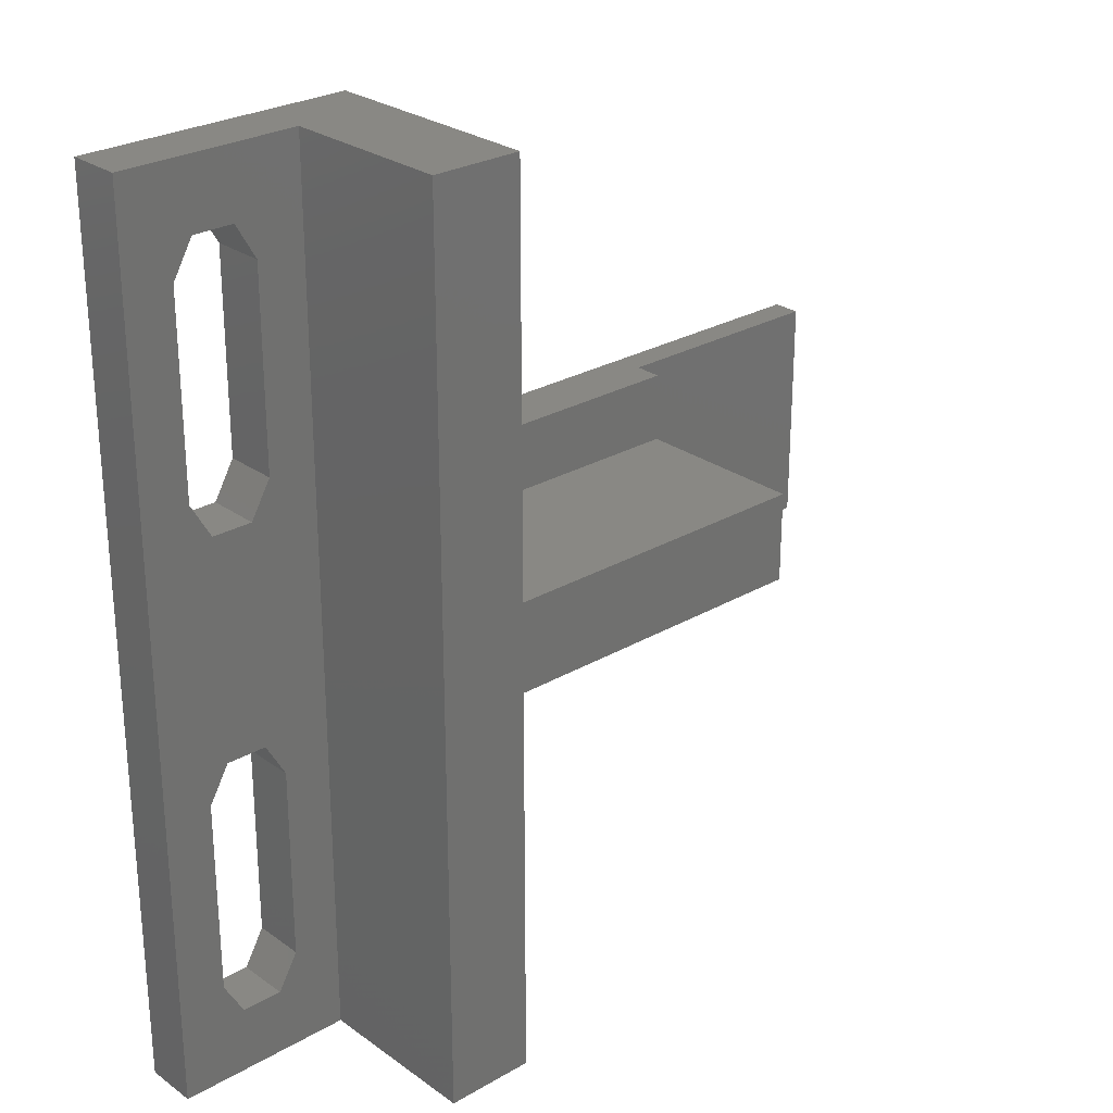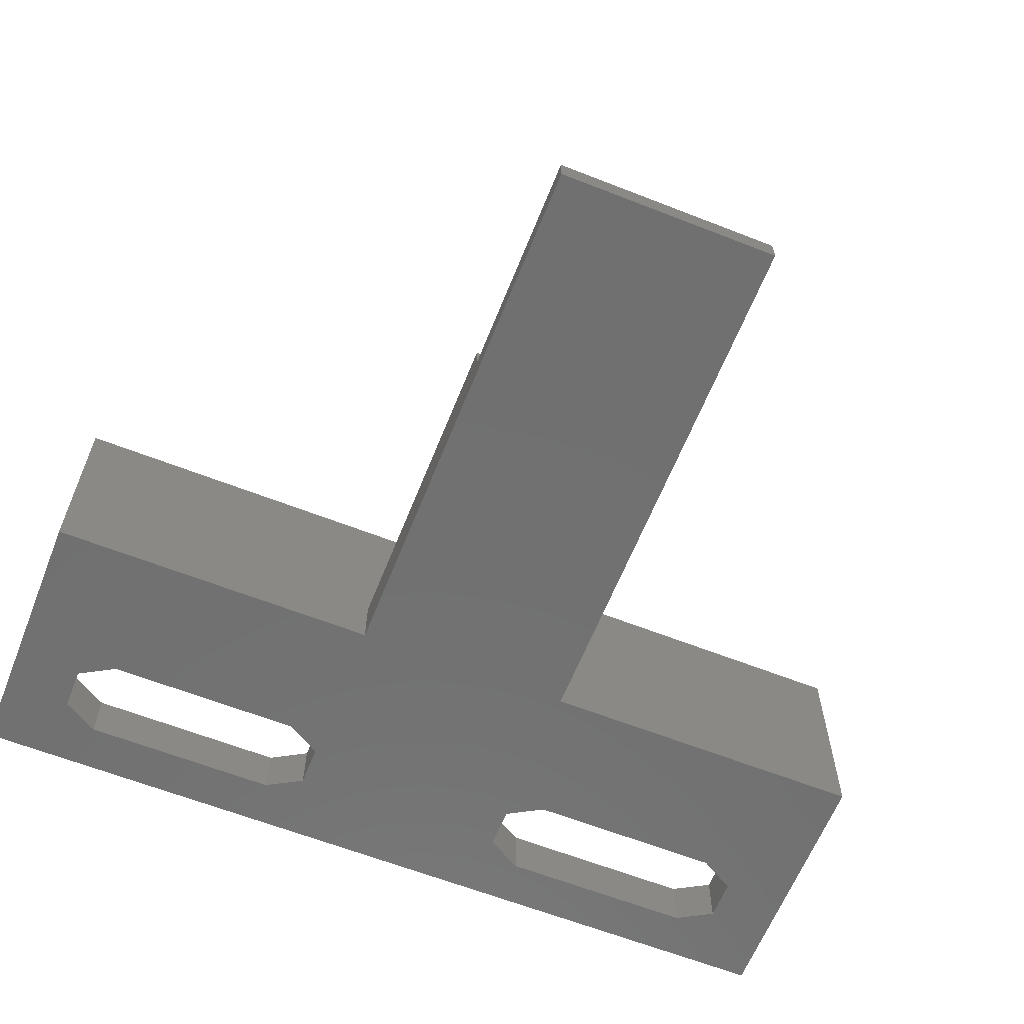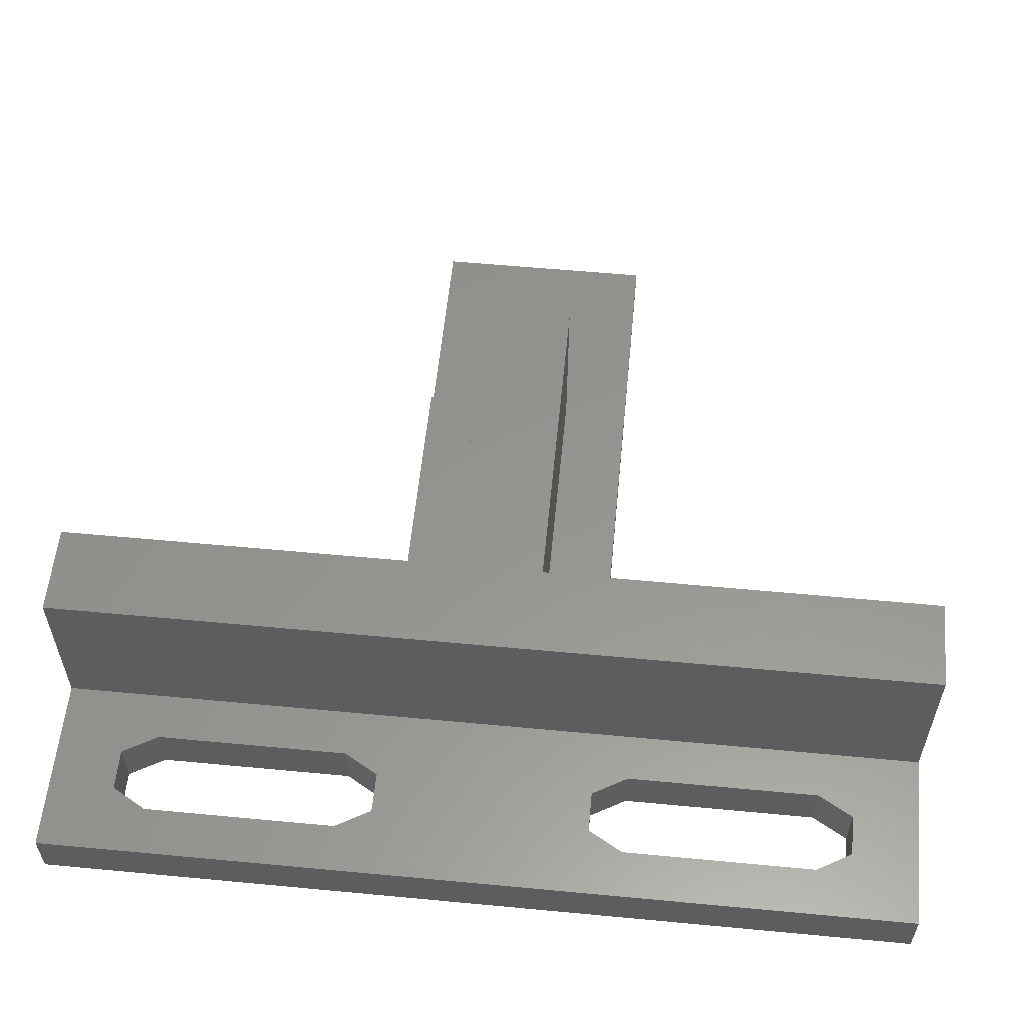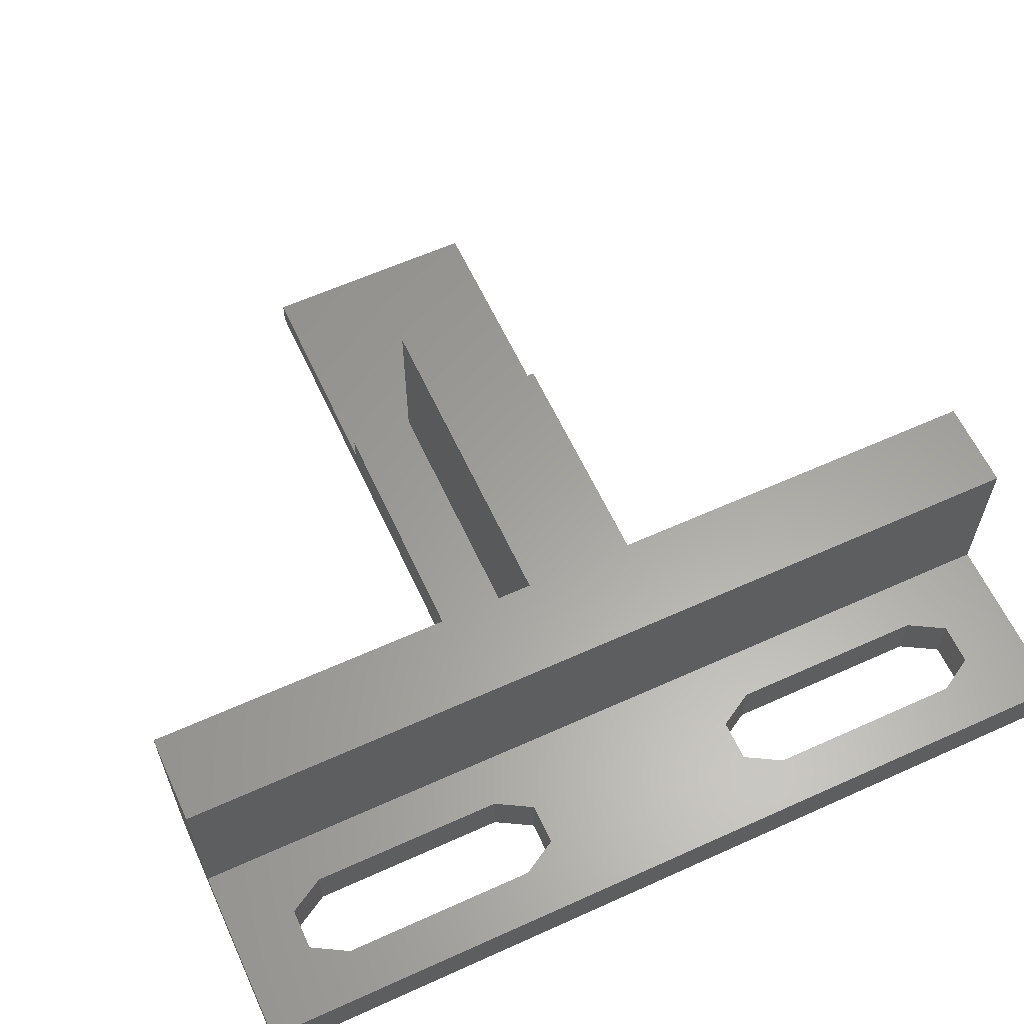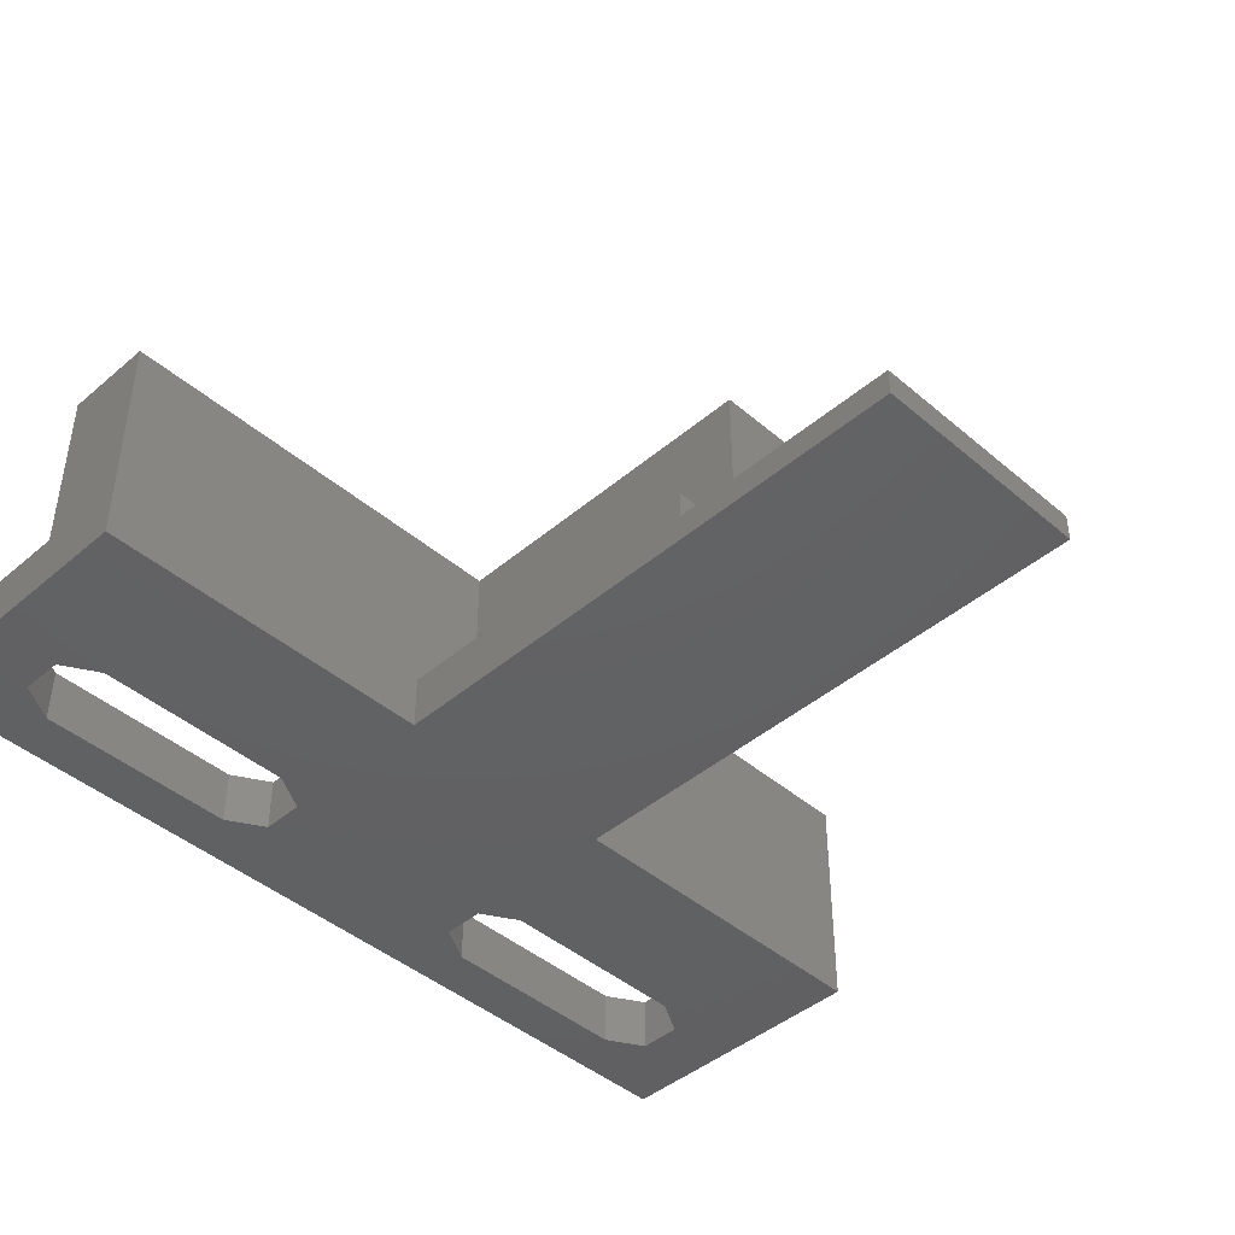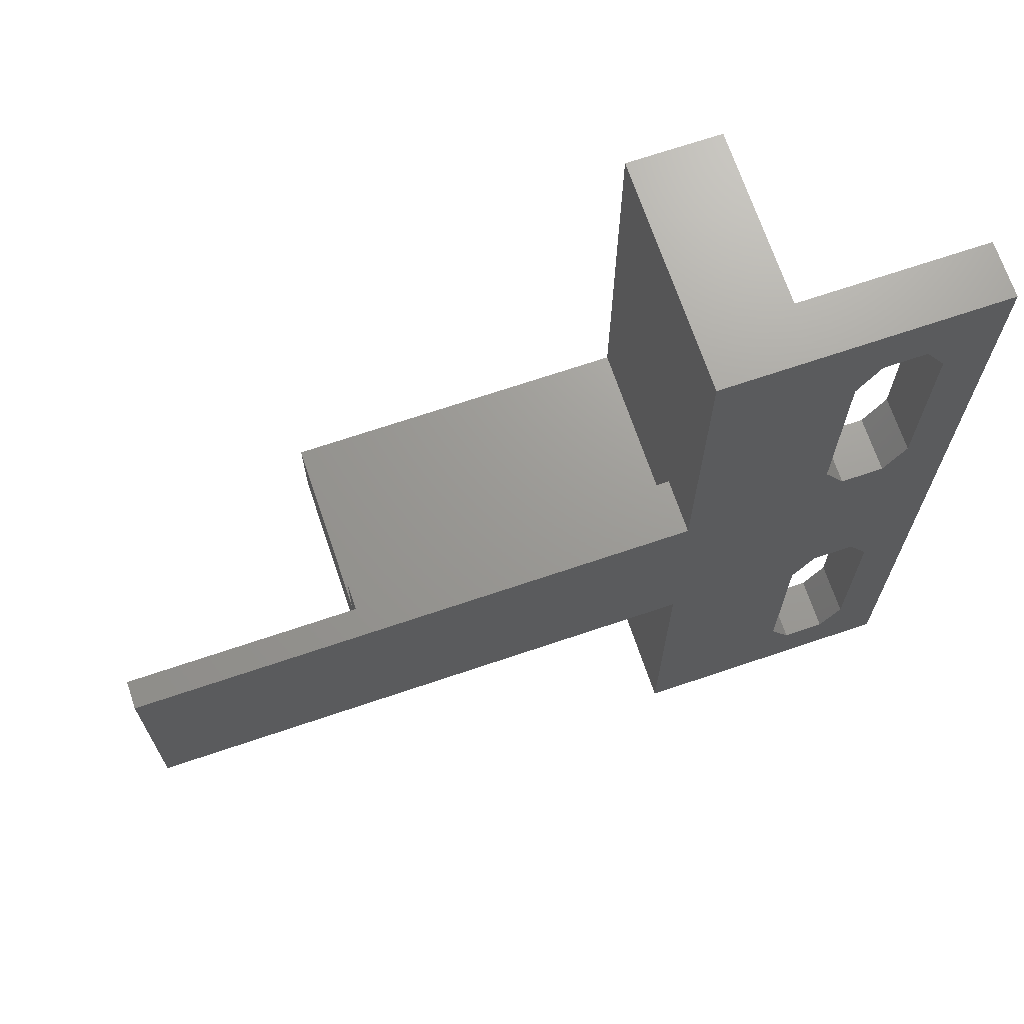
<metadata>
{"format":"stl","ext":"stl","renderer":"f3d","projection":"perspective","resolution":1024,"background":"white","views":[{"elev":26.8,"azim":-42.1,"up":"+Y"},{"elev":-62.5,"azim":68.3,"up":"+Z"},{"elev":57.4,"azim":-84.4,"up":"+Z"},{"elev":61.3,"azim":-114.7,"up":"+Z"},{"elev":-43.7,"azim":44.9,"up":"+Z"},{"elev":69.5,"azim":161.3,"up":"+Y"}]}
</metadata>
<code>
# stl→obj: 64 verts, 132 faces
v 0 0 0
v 0 0 2.4
v 0 40 0
v 0 40 2.4
v 12 0 0
v 8 0 2.4
v 12 0 10
v 8 0 10
v 4.924 37 0
v 12 40 0
v 2.152 26.6 0
v 2.152 35.4 0
v 5.848 4.6 0
v 4.924 3 0
v 12 25 0
v 36.5 25 0
v 12 15 0
v 4.924 25 0
v 5.848 13.4 0
v 2.152 13.4 0
v 2.152 4.6 0
v 3.076 3 0
v 3.076 37 0
v 3.076 25 0
v 3.076 15 0
v 4.924 15 0
v 5.848 35.4 0
v 5.848 26.6 0
v 36.5 15 0
v 8 40 2.4
v 8 40 10
v 12 40 10
v 3.076 3 2.4
v 3.076 25 2.4
v 2.152 26.6 2.4
v 4.924 15 2.4
v 2.152 4.6 2.4
v 4.924 3 2.4
v 2.152 13.4 2.4
v 2.152 35.4 2.4
v 3.076 15 2.4
v 5.848 13.4 2.4
v 5.848 4.6 2.4
v 3.076 37 2.4
v 5.848 26.6 2.4
v 4.924 25 2.4
v 4.924 37 2.4
v 5.848 35.4 2.4
v 12 22 10
v 12 18 10
v 26.5 18 10
v 26.5 22 10
v 12 18 2.4
v 12 15 2.4
v 26.5 15 1.2
v 36.5 15 1.2
v 26.5 15 2.4
v 36.5 25 1.2
v 12 25 2.4
v 26.5 25 1.2
v 26.5 25 2.4
v 12 22 2.4
v 26.5 22 2.4
v 26.5 18 2.4
f 1 2 3
f 3 2 4
f 2 1 5
f 6 2 5
f 7 6 5
f 8 6 7
f 9 3 10
f 11 3 12
f 13 5 14
f 15 16 17
f 18 5 19
f 1 3 20
f 1 20 21
f 1 21 22
f 1 22 5
f 22 14 5
f 19 5 13
f 12 3 23
f 18 19 24
f 20 3 25
f 25 3 11
f 25 11 26
f 26 24 19
f 27 17 28
f 27 15 17
f 5 28 17
f 15 27 10
f 27 9 10
f 28 5 18
f 23 3 9
f 17 16 29
f 24 26 11
f 3 4 10
f 10 4 30
f 10 30 31
f 10 31 32
f 33 2 6
f 34 35 36
f 4 2 37
f 38 33 6
f 4 37 39
f 35 40 4
f 4 39 41
f 35 41 36
f 30 42 6
f 43 38 6
f 37 2 33
f 4 41 35
f 44 4 40
f 45 46 42
f 30 4 44
f 46 34 42
f 30 47 48
f 30 45 42
f 30 48 45
f 44 47 30
f 36 42 34
f 42 43 6
f 6 8 30
f 30 8 31
f 31 8 7
f 49 31 50
f 50 31 7
f 49 32 31
f 51 49 50
f 52 49 51
f 7 5 17
f 53 7 54
f 54 7 17
f 50 7 53
f 54 17 29
f 55 54 29
f 56 55 29
f 55 57 54
f 56 29 16
f 58 56 16
f 15 59 16
f 60 59 61
f 16 59 60
f 58 16 60
f 49 62 59
f 10 49 59
f 15 10 59
f 10 32 49
f 25 41 39
f 20 25 39
f 20 39 37
f 21 20 37
f 26 36 41
f 25 26 41
f 42 36 19
f 19 36 26
f 42 19 43
f 43 19 13
f 43 13 38
f 38 13 14
f 38 14 33
f 33 14 22
f 37 33 22
f 21 37 22
f 12 40 35
f 11 12 35
f 23 44 40
f 12 23 40
f 9 47 44
f 23 9 44
f 48 47 27
f 27 47 9
f 48 27 45
f 45 27 28
f 45 28 46
f 46 28 18
f 46 18 34
f 34 18 24
f 35 34 24
f 11 35 24
f 62 49 63
f 63 49 52
f 57 55 60
f 64 57 60
f 63 64 60
f 61 63 60
f 52 64 63
f 51 64 52
f 50 53 64
f 51 50 64
f 53 54 57
f 64 53 57
f 60 55 56
f 58 60 56
f 59 62 63
f 61 59 63

</code>
